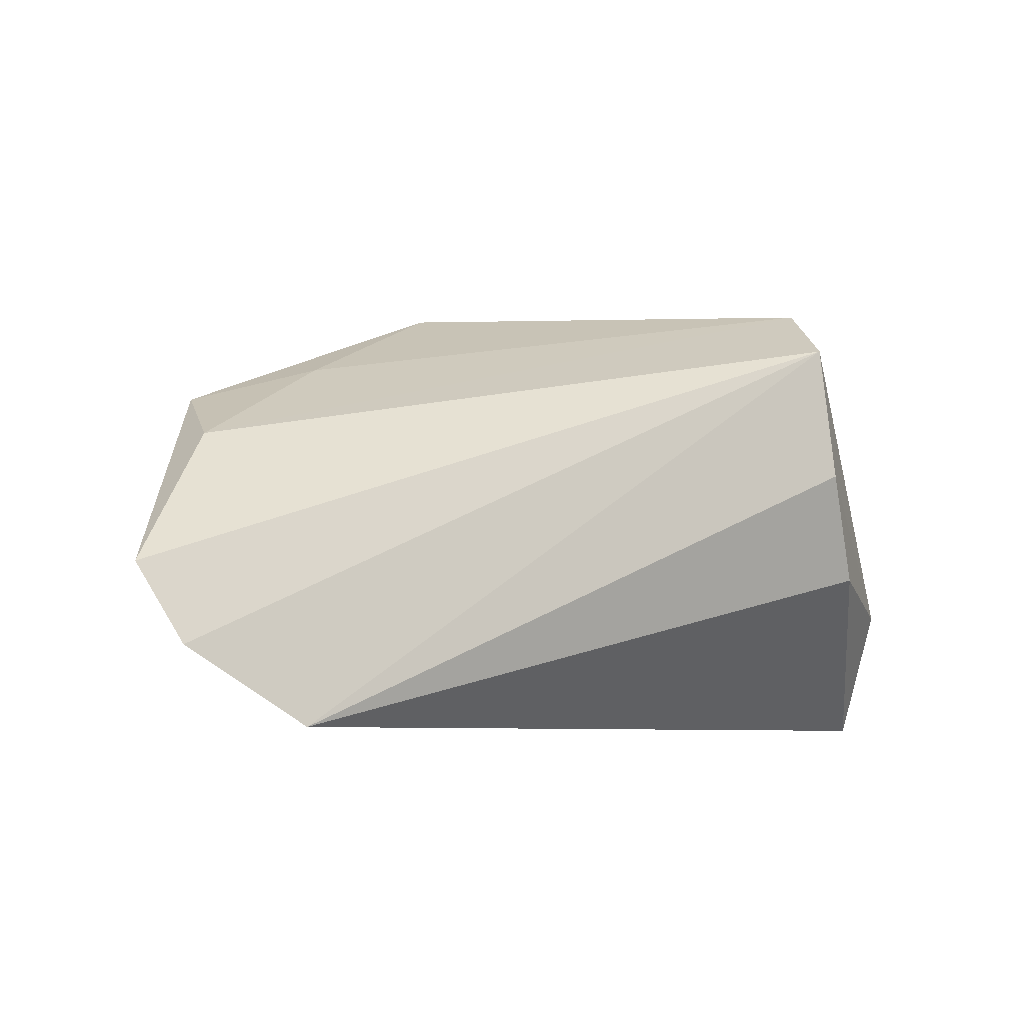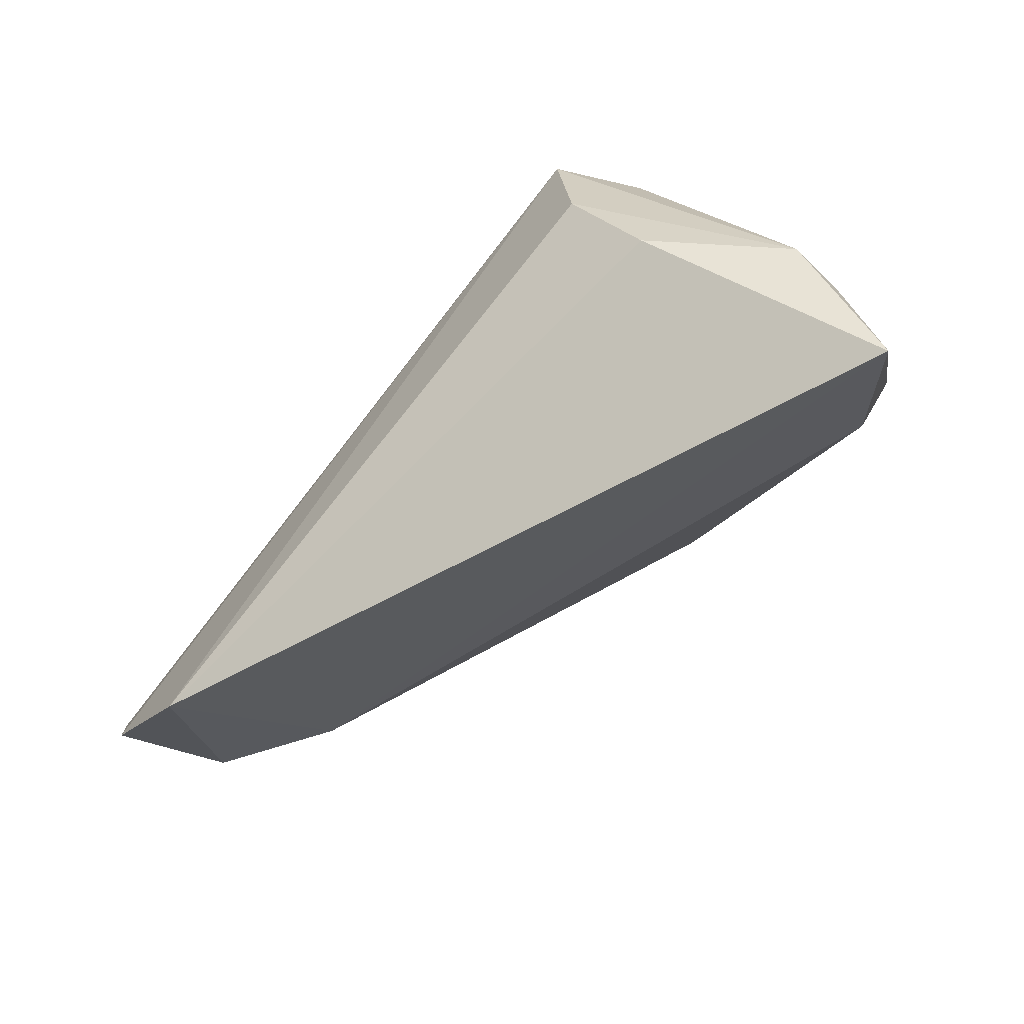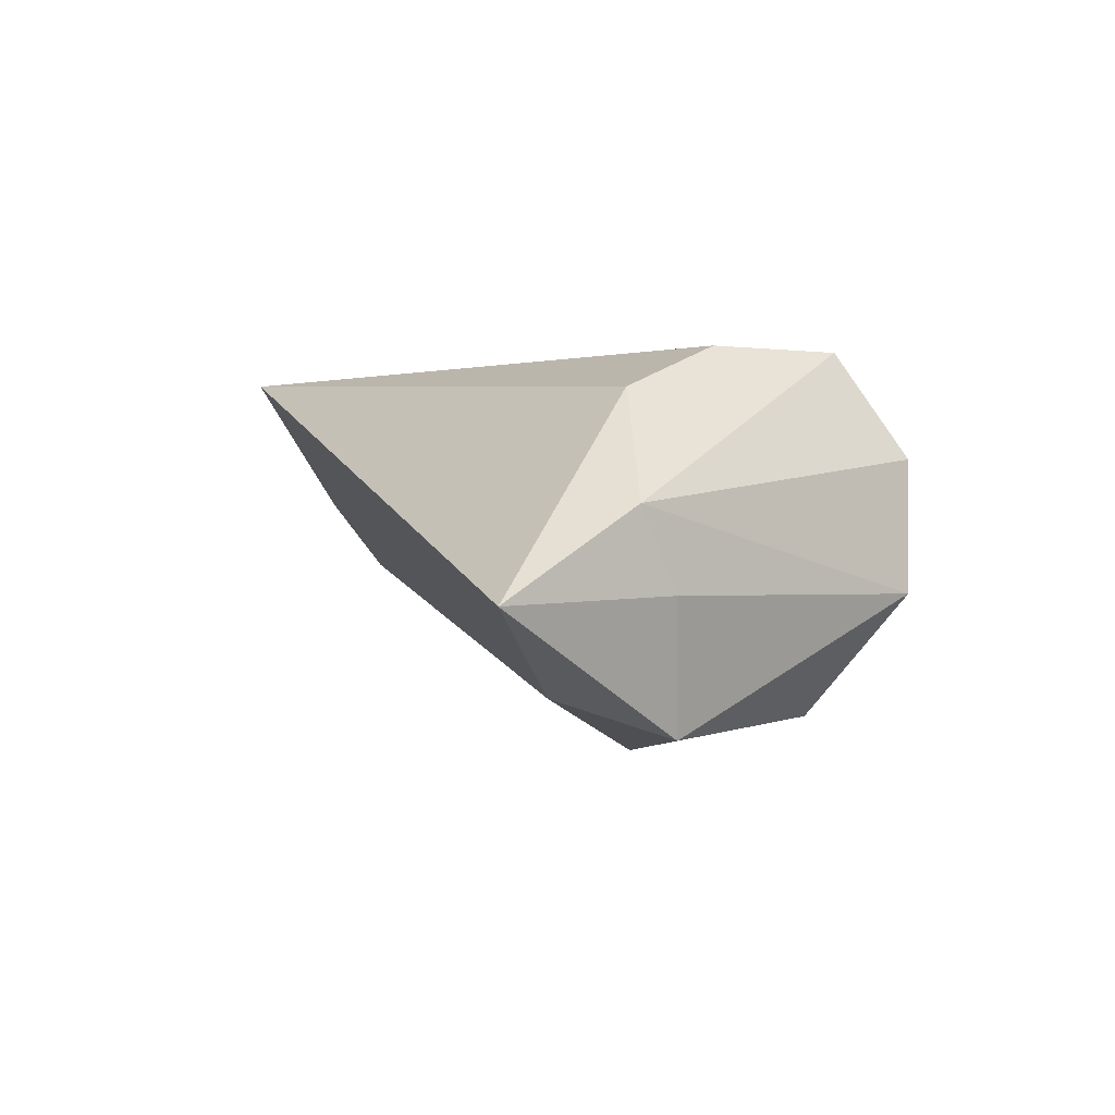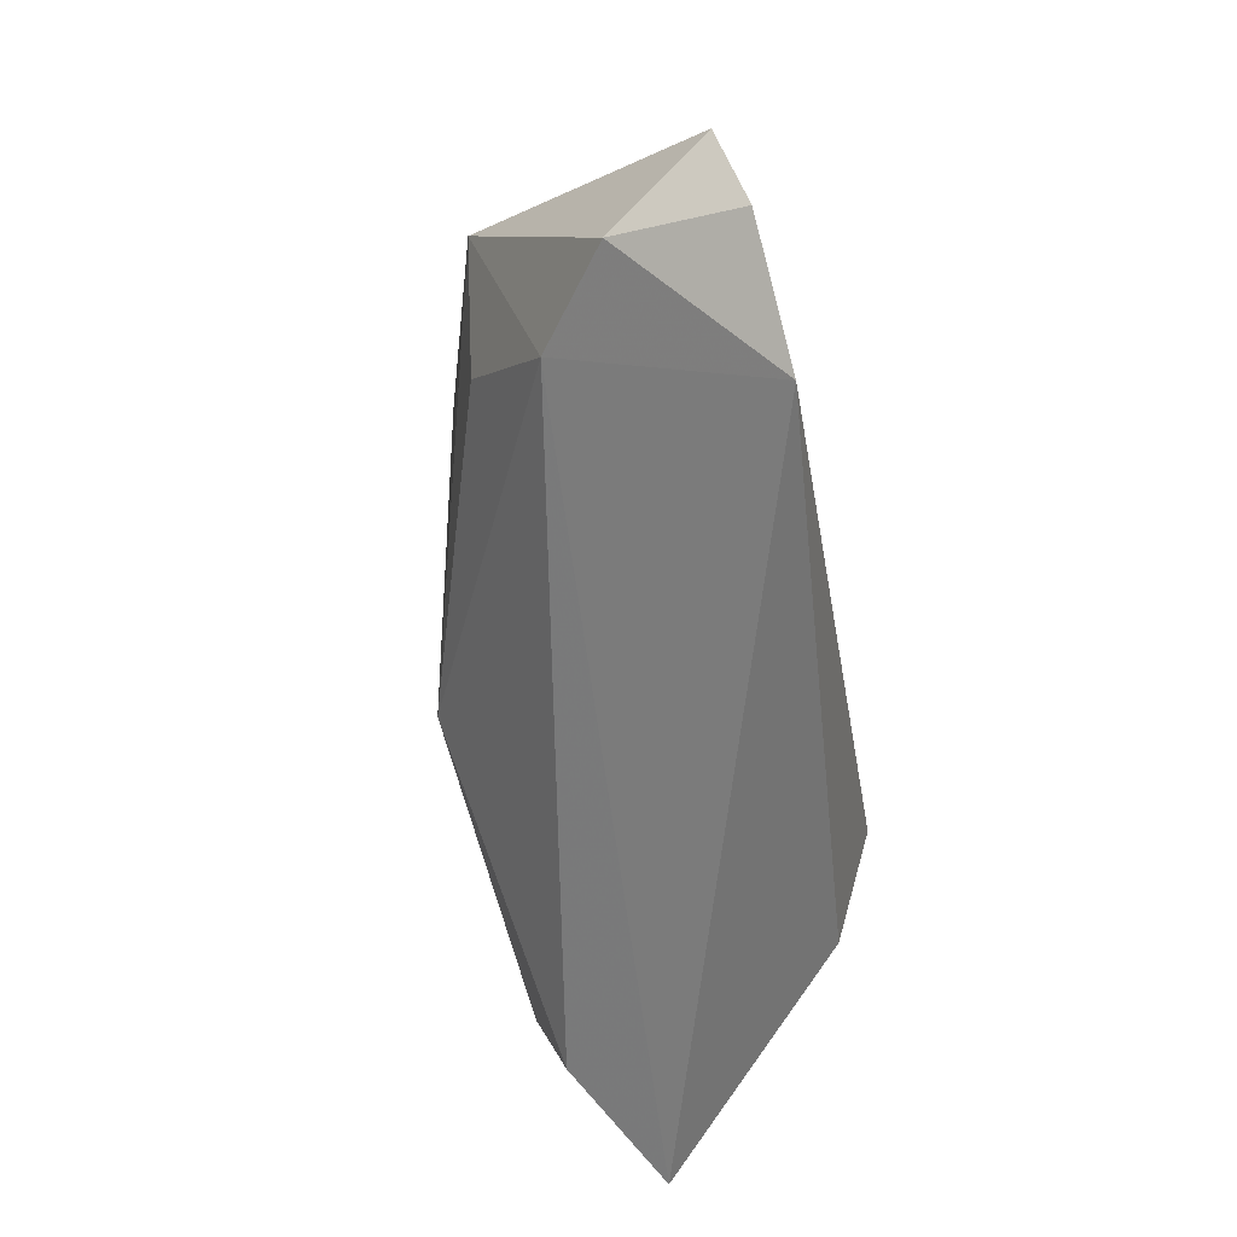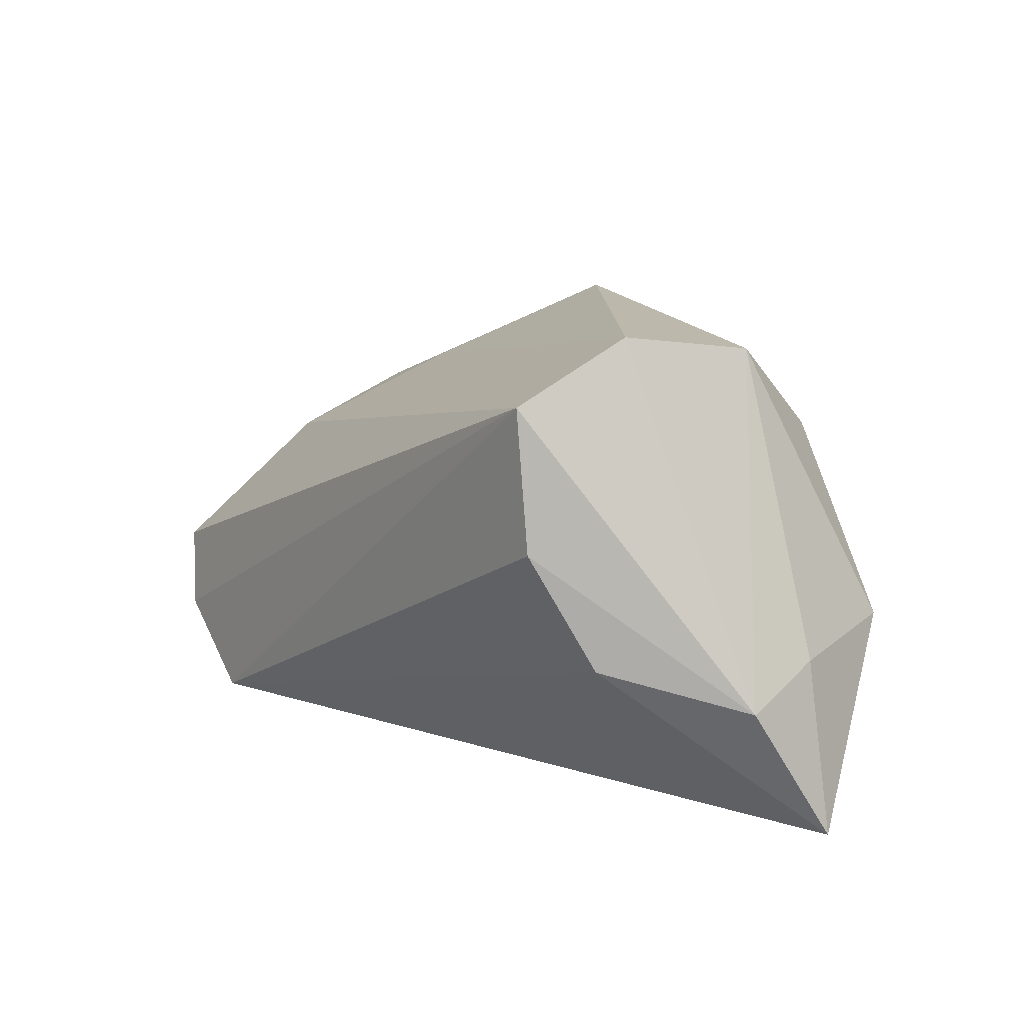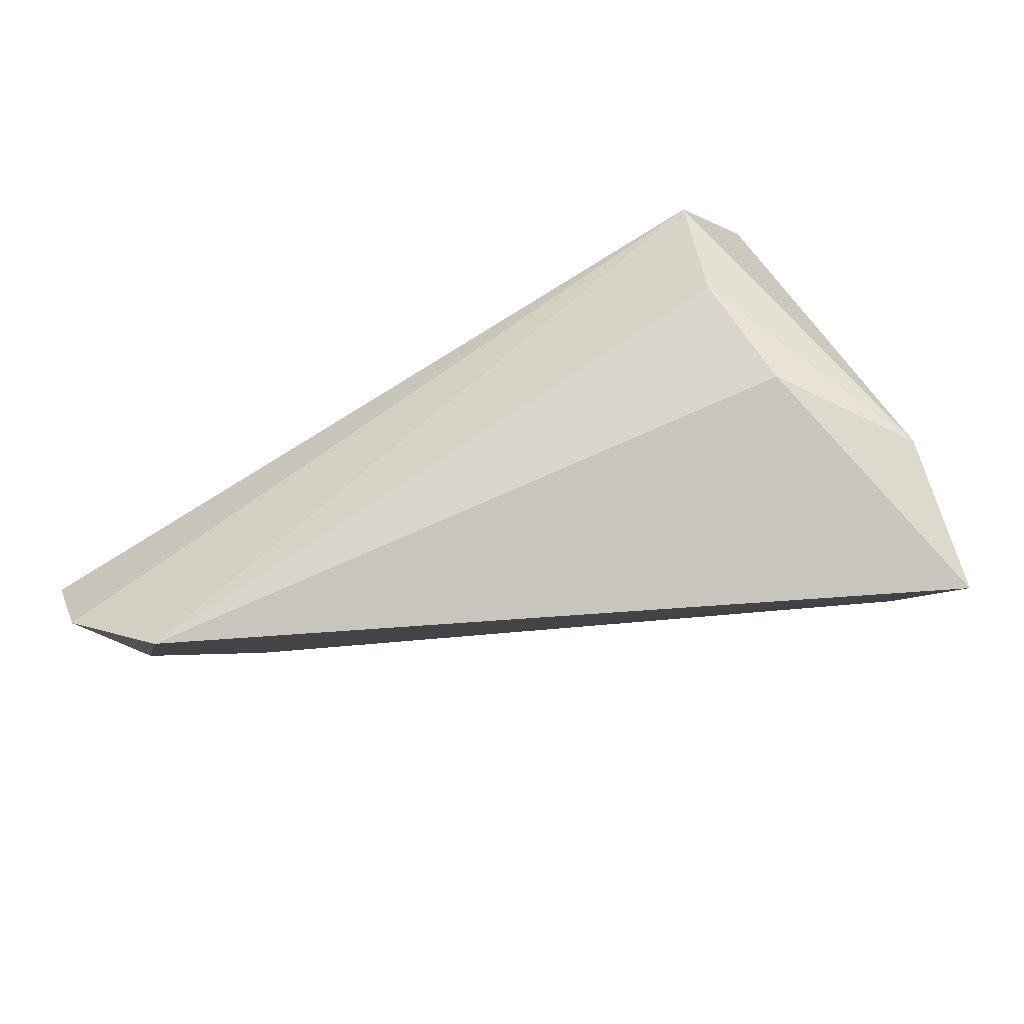
<metadata>
{"format":"obj","ext":"obj","renderer":"f3d","projection":"perspective","resolution":1024,"background":"white","views":[{"elev":-6.8,"azim":-25.8,"up":"+Y"},{"elev":-59.6,"azim":46.8,"up":"+Y"},{"elev":0.0,"azim":67.9,"up":"+Z"},{"elev":-61.3,"azim":-79.5,"up":"+Y"},{"elev":12.0,"azim":54.5,"up":"+Y"},{"elev":-43.6,"azim":22.8,"up":"+Y"}]}
</metadata>
<code>
v 0.05002 -0.0136 0.003041
v -0.05982 -0.01559 0.005333
v -0.04691 -0.01224 -0.003768
v -0.0302 0.01873 -0.01881
v 0.04073 -0.02047 -0.01803
v -0.06223 -0.02073 0.02072
v -0.01378 0.03113 -0.02224
v 0.02809 0.02221 0.02223
v -0.03948 0.003304 -0.01378
v -0.06752 -0.01077 0.0179
v 0.004486 0.005465 -0.02764
v 0.03069 0.01665 -0.02169
v -0.05236 0.0146 -0.01196
v -0.05496 0.007579 0.003324
v -0.03532 0.01969 -0.009309
v -0.008544 0.02728 -0.02295
v 0.052 -0.0304 -0.007693
v 0.03039 0.004664 0.02223
v 0.03651 -0.009269 0.01653
v 0.04883 -0.008814 -0.006811
v 0.03575 0.02792 -0.007028
v -0.04718 -0.0304 0.02223
v 0.03225 0.03007 0.009205
v 0.0437 -0.00634 -0.02283
f 21 23 1
f 21 7 23
f 1 23 8
f 8 18 1
f 19 17 1
f 1 18 19
f 20 21 1
f 24 21 20
f 1 17 20
f 20 17 24
f 12 21 24
f 7 21 12
f 11 12 24
f 9 13 11
f 10 13 2
f 23 7 15
f 7 13 15
f 7 12 16
f 16 11 7
f 12 11 16
f 4 13 7
f 7 11 4
f 4 11 13
f 17 19 22
f 22 19 18
f 18 8 22
f 24 17 5
f 5 11 24
f 9 11 3
f 3 13 9
f 3 2 13
f 11 5 3
f 3 5 17
f 17 22 3
f 3 22 2
f 14 8 23
f 23 15 14
f 10 8 14
f 14 13 10
f 14 15 13
f 10 2 6
f 2 22 6
f 6 8 10
f 6 22 8

</code>
